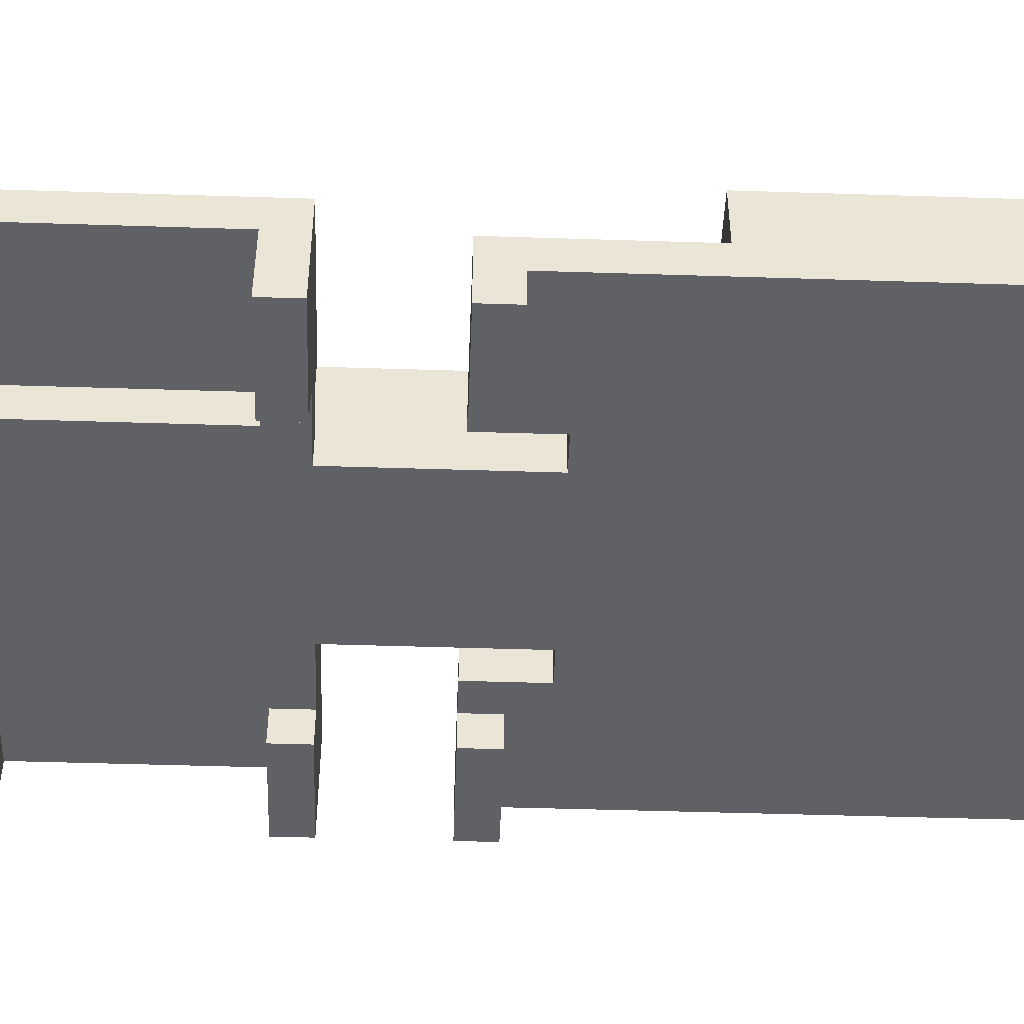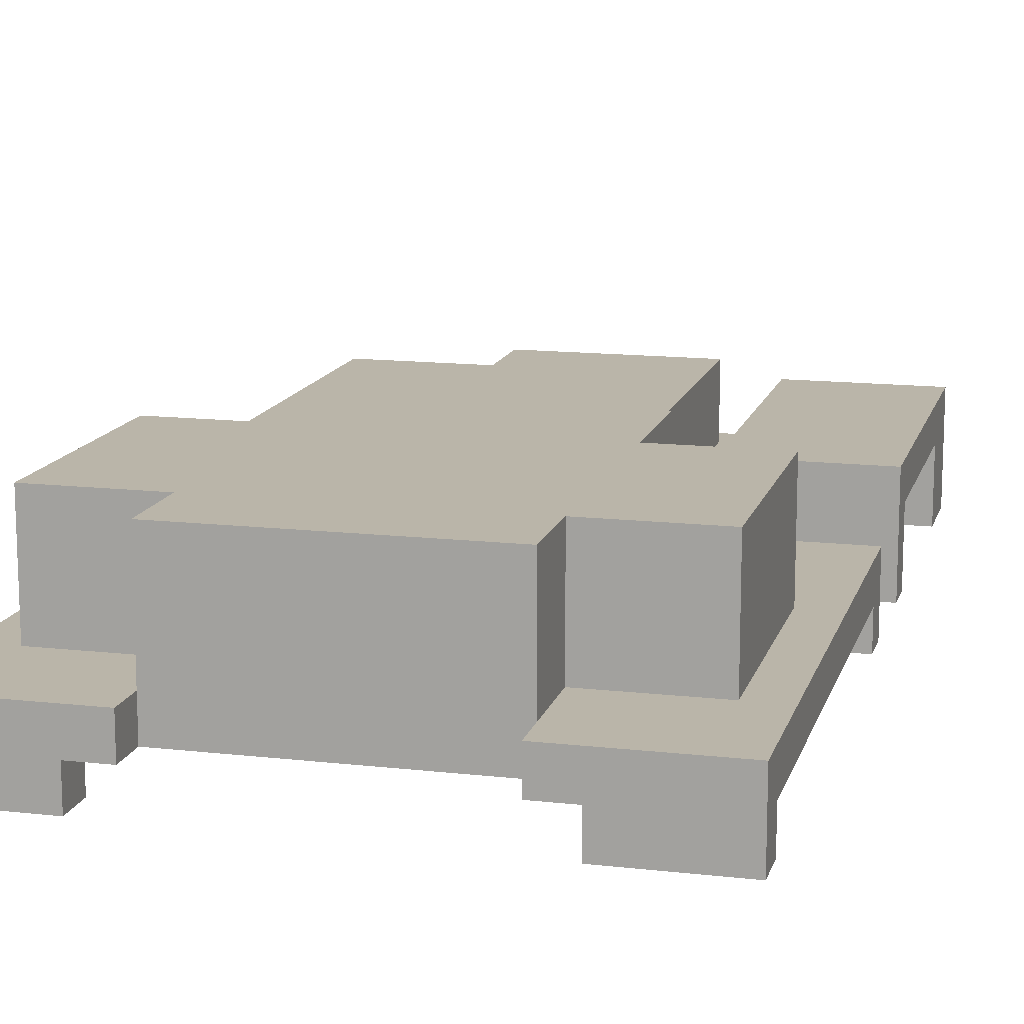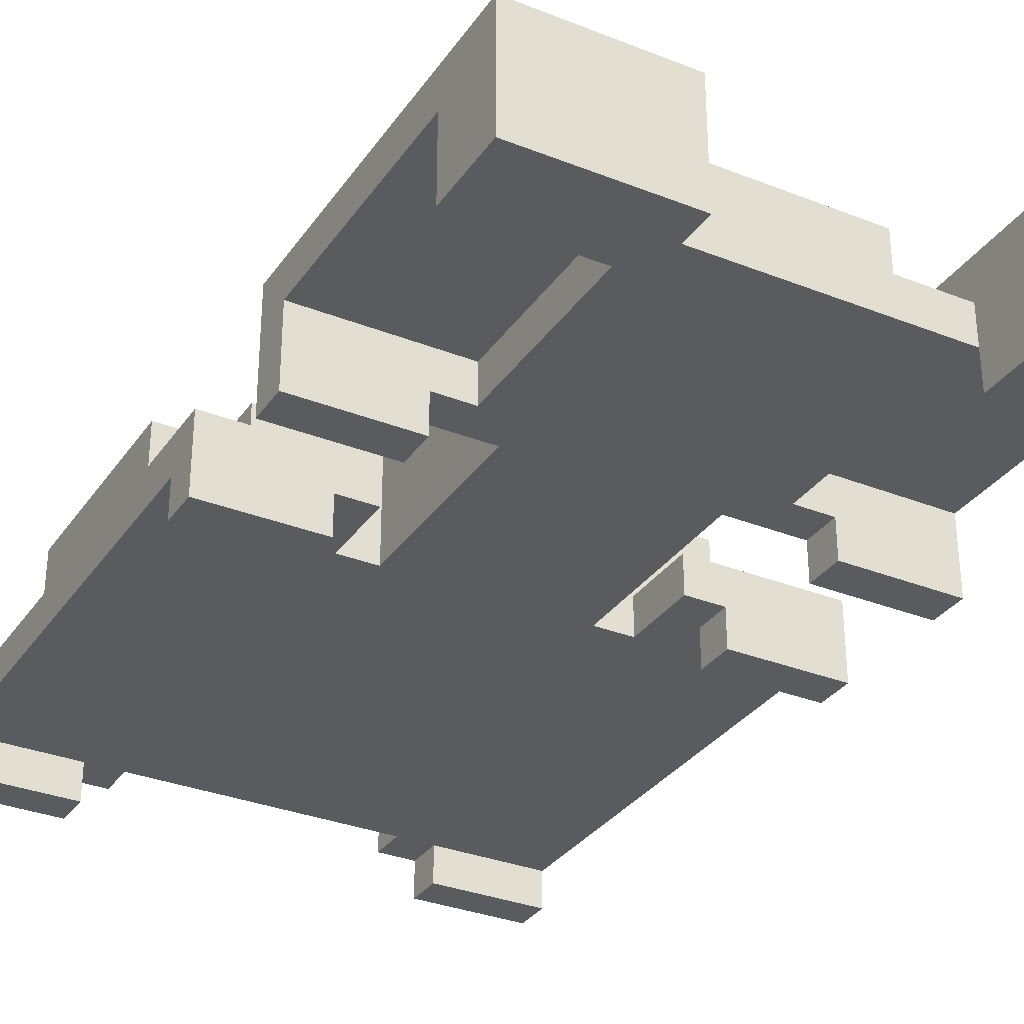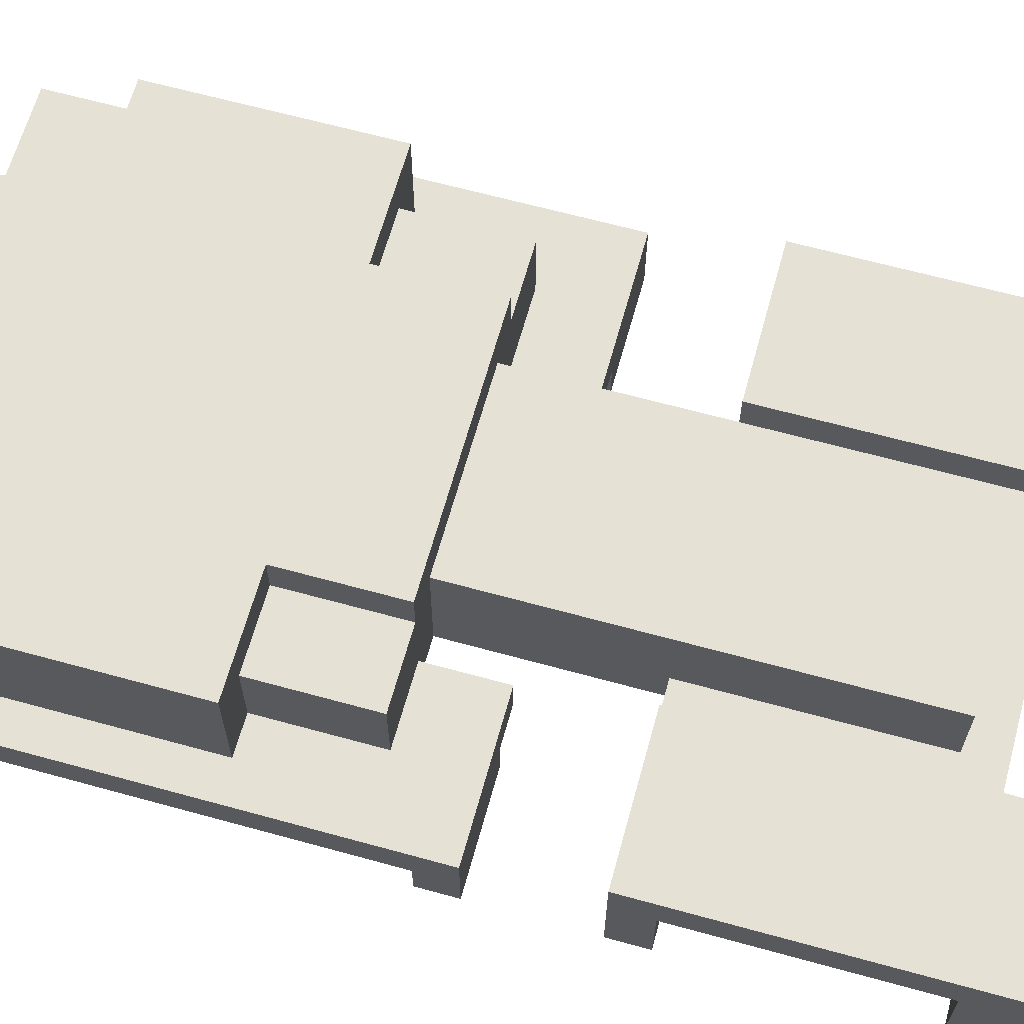
<metadata>
{"format":"obj","ext":"obj","renderer":"f3d","projection":"perspective","resolution":1024,"background":"white","views":[{"elev":-46.9,"azim":87.9,"up":"+Y"},{"elev":13.7,"azim":-165.6,"up":"+Y"},{"elev":-32.2,"azim":-29.0,"up":"+Y"},{"elev":64.8,"azim":-74.5,"up":"+Y"}]}
</metadata>
<code>
v -7.5 0 13
v -7.5 0 11
v -7.5 0 5
v -7.5 0 4
v -7.5 0 1
v -7.5 0 -0
v -7.5 0 -12
v -7.5 0 -13
v -7.5 1 -0
v -7.5 1 -12
v -7.5 2 11
v -7.5 2 5
v -7.5 2 1
v -7.5 2 -13
v -7.5 3 13
v -7.5 3 4
v -6.5 2 -4
v -6.5 2 -10
v -6.5 5 -4
v -6.5 5 -10
v -5.5 2 -1
v -5.5 2 -4
v -5.5 4 -1
v -5.5 4 -4
v -3.5 1 11
v -3.5 1 5
v -3.5 2 11
v -3.5 2 5
v -3.5 2 -10
v -3.5 2 -12
v -3.5 4 -1
v -3.5 4 -4
v -3.5 5 -1
v -3.5 5 -4
v -3.5 5 -10
v -3.5 5 -12
v -2.5 1 4
v -2.5 1 -1
v -2.5 2 10
v -2.5 2 9
v -2.5 2 4
v -2.5 4 10
v -2.5 4 9
v -2.5 4 -1
v 3.5 0 13
v 3.5 0 11
v 3.5 1 11
v 3.5 1 1
v 3.5 1 -1
v 3.5 1 -12
v 3.5 1 -13
v 3.5 2 11
v 3.5 2 4
v 3.5 2 1
v 3.5 2 -1
v 3.5 2 -12
v 3.5 2 -13
v 3.5 3 13
v 3.5 3 4
v 4.5 0 5
v 4.5 0 4
v 4.5 0 1
v 4.5 0 -0
v 4.5 0 -12
v 4.5 0 -13
v 4.5 1 5
v 4.5 1 4
v 4.5 1 1
v 4.5 1 -0
v 4.5 1 -12
v 4.5 1 -13
v -4.5 0 5
v -4.5 0 4
v -4.5 0 1
v -4.5 0 -0
v -4.5 0 -12
v -4.5 0 -13
v -4.5 1 5
v -4.5 1 4
v -4.5 1 1
v -4.5 1 -0
v -4.5 1 -12
v -4.5 1 -13
v -3.5 0 13
v -3.5 0 11
v -3.5 1 11
v -3.5 1 1
v -3.5 1 -1
v -3.5 1 -12
v -3.5 1 -13
v -3.5 2 11
v -3.5 2 4
v -3.5 2 1
v -3.5 2 -1
v -3.5 2 -12
v -3.5 2 -13
v -3.5 3 13
v -3.5 3 4
v 2.5 1 4
v 2.5 1 -1
v 2.5 2 10
v 2.5 2 9
v 2.5 2 4
v 2.5 4 10
v 2.5 4 9
v 2.5 4 -1
v 3.5 1 11
v 3.5 1 5
v 3.5 2 11
v 3.5 2 5
v 3.5 2 -10
v 3.5 2 -12
v 3.5 4 -1
v 3.5 4 -4
v 3.5 5 -1
v 3.5 5 -4
v 3.5 5 -10
v 3.5 5 -12
v 5.5 2 -1
v 5.5 2 -4
v 5.5 4 -1
v 5.5 4 -4
v 6.5 2 -4
v 6.5 2 -10
v 6.5 5 -4
v 6.5 5 -10
v 7.5 0 13
v 7.5 0 11
v 7.5 0 5
v 7.5 0 4
v 7.5 0 1
v 7.5 0 -0
v 7.5 0 -12
v 7.5 0 -13
v 7.5 1 -0
v 7.5 1 -12
v 7.5 2 11
v 7.5 2 5
v 7.5 2 1
v 7.5 2 -13
v 7.5 3 13
v 7.5 3 4
v -7.5 0 13
v -7.5 3 13
v -6.5 0 13
v -6.5 1 13
v -6.5 2 13
v -6.5 3 13
v -5.5 0 13
v -5.5 1 13
v -5.5 2 13
v -5.5 3 13
v -4.5 1 13
v -4.5 2 13
v -3.5 0 13
v -3.5 3 13
v 3.5 0 13
v 3.5 3 13
v 4.5 1 13
v 4.5 2 13
v 5.5 0 13
v 5.5 1 13
v 5.5 2 13
v 5.5 3 13
v 6.5 0 13
v 6.5 1 13
v 6.5 2 13
v 6.5 3 13
v 7.5 0 13
v 7.5 3 13
v -3.5 1 11
v -3.5 2 11
v 3.5 1 11
v 3.5 2 11
v -2.5 2 10
v -2.5 4 10
v 2.5 2 10
v 2.5 4 10
v -7.5 0 5
v -7.5 2 5
v -6.5 0 5
v -6.5 2 5
v -5.5 0 5
v -5.5 2 5
v -4.5 0 5
v -4.5 1 5
v -3.5 1 5
v -3.5 2 5
v 3.5 1 5
v 3.5 2 5
v 4.5 0 5
v 4.5 1 5
v 5.5 0 5
v 5.5 2 5
v 6.5 0 5
v 6.5 2 5
v 7.5 0 5
v 7.5 2 5
v -7.5 0 1
v -7.5 2 1
v -6.5 0 1
v -6.5 2 1
v -5.5 0 1
v -5.5 2 1
v -4.5 0 1
v -4.5 1 1
v -3.5 1 1
v -3.5 2 1
v 3.5 1 1
v 3.5 2 1
v 4.5 0 1
v 4.5 1 1
v 5.5 0 1
v 5.5 2 1
v 6.5 0 1
v 6.5 2 1
v 7.5 0 1
v 7.5 2 1
v -5.5 2 -1
v -5.5 4 -1
v -3.5 1 -1
v -3.5 2 -1
v -3.5 4 -1
v -3.5 5 -1
v -2.5 1 -1
v -2.5 4 -1
v -1.5 4 -1
v 1.5 4 -1
v 2.5 1 -1
v 2.5 4 -1
v 3.5 1 -1
v 3.5 2 -1
v 3.5 4 -1
v 3.5 5 -1
v 5.5 2 -1
v 5.5 4 -1
v -6.5 2 -4
v -6.5 5 -4
v -5.5 2 -4
v -5.5 4 -4
v -3.5 4 -4
v -3.5 5 -4
v 3.5 4 -4
v 3.5 5 -4
v 5.5 2 -4
v 5.5 4 -4
v 6.5 2 -4
v 6.5 5 -4
v -7.5 0 -12
v -7.5 1 -12
v -6.5 0 -12
v -6.5 1 -12
v -5.5 1 -12
v -4.5 0 -12
v -4.5 1 -12
v 4.5 0 -12
v 4.5 1 -12
v 5.5 1 -12
v 6.5 0 -12
v 6.5 1 -12
v 7.5 0 -12
v 7.5 1 -12
v -7.5 0 11
v -7.5 2 11
v -6.5 2 11
v -5.5 2 11
v -3.5 0 11
v -3.5 1 11
v -3.5 2 11
v 3.5 0 11
v 3.5 1 11
v 3.5 2 11
v 5.5 2 11
v 6.5 2 11
v 7.5 0 11
v 7.5 2 11
v -7.5 0 4
v -7.5 3 4
v -6.5 0 4
v -6.5 3 4
v -5.5 0 4
v -5.5 3 4
v -4.5 0 4
v -4.5 1 4
v -3.5 1 4
v -3.5 2 4
v -3.5 3 4
v -2.5 1 4
v -2.5 2 4
v 2.5 1 4
v 2.5 2 4
v 3.5 1 4
v 3.5 2 4
v 3.5 3 4
v 4.5 0 4
v 4.5 1 4
v 5.5 0 4
v 5.5 3 4
v 6.5 0 4
v 6.5 3 4
v 7.5 0 4
v 7.5 3 4
v -7.5 0 -0
v -7.5 1 -0
v -6.5 0 -0
v -6.5 1 -0
v -5.5 0 -0
v -5.5 1 -0
v -4.5 0 -0
v -4.5 1 -0
v 4.5 0 -0
v 4.5 1 -0
v 5.5 0 -0
v 5.5 1 -0
v 6.5 0 -0
v 6.5 1 -0
v 7.5 0 -0
v 7.5 1 -0
v -6.5 2 -10
v -6.5 5 -10
v -5.5 2 -10
v -3.5 2 -10
v -3.5 5 -10
v 3.5 2 -10
v 3.5 5 -10
v 5.5 2 -10
v 6.5 2 -10
v 6.5 5 -10
v -3.5 1 -12
v -3.5 2 -12
v -3.5 5 -12
v 3.5 1 -12
v 3.5 2 -12
v 3.5 5 -12
v -7.5 0 -13
v -7.5 2 -13
v -6.5 0 -13
v -6.5 1 -13
v -6.5 2 -13
v -5.5 1 -13
v -5.5 2 -13
v -4.5 0 -13
v -4.5 1 -13
v -3.5 1 -13
v -3.5 2 -13
v 3.5 1 -13
v 3.5 2 -13
v 4.5 0 -13
v 4.5 1 -13
v 5.5 1 -13
v 5.5 2 -13
v 6.5 0 -13
v 6.5 1 -13
v 6.5 2 -13
v 7.5 0 -13
v 7.5 2 -13
v -7.5 0 13
v -6.5 0 13
v -5.5 0 13
v -3.5 0 13
v 3.5 0 13
v 5.5 0 13
v 6.5 0 13
v 7.5 0 13
v -6.5 0 12
v -5.5 0 12
v 5.5 0 12
v 6.5 0 12
v -7.5 0 11
v -3.5 0 11
v 3.5 0 11
v 7.5 0 11
v -7.5 0 5
v -6.5 0 5
v -5.5 0 5
v -4.5 0 5
v 4.5 0 5
v 5.5 0 5
v 6.5 0 5
v 7.5 0 5
v -7.5 0 4
v -6.5 0 4
v -5.5 0 4
v -4.5 0 4
v 4.5 0 4
v 5.5 0 4
v 6.5 0 4
v 7.5 0 4
v -7.5 0 1
v -6.5 0 1
v -5.5 0 1
v -4.5 0 1
v 4.5 0 1
v 5.5 0 1
v 6.5 0 1
v 7.5 0 1
v -7.5 0 -0
v -6.5 0 -0
v -5.5 0 -0
v -4.5 0 -0
v 4.5 0 -0
v 5.5 0 -0
v 6.5 0 -0
v 7.5 0 -0
v -7.5 0 -12
v -6.5 0 -12
v -4.5 0 -12
v 4.5 0 -12
v 6.5 0 -12
v 7.5 0 -12
v -7.5 0 -13
v -6.5 0 -13
v -4.5 0 -13
v 4.5 0 -13
v 6.5 0 -13
v 7.5 0 -13
v -3.5 1 11
v 3.5 1 11
v -4.5 1 5
v -3.5 1 5
v 3.5 1 5
v 4.5 1 5
v -4.5 1 4
v -3.5 1 4
v -2.5 1 4
v 2.5 1 4
v 3.5 1 4
v 4.5 1 4
v -4.5 1 1
v -3.5 1 1
v 3.5 1 1
v 4.5 1 1
v -7.5 1 -0
v -6.5 1 -0
v -5.5 1 -0
v -4.5 1 -0
v 4.5 1 -0
v 5.5 1 -0
v 6.5 1 -0
v 7.5 1 -0
v -3.5 1 -1
v -2.5 1 -1
v 2.5 1 -1
v 3.5 1 -1
v -7.5 1 -12
v -6.5 1 -12
v -5.5 1 -12
v -4.5 1 -12
v -3.5 1 -12
v 3.5 1 -12
v 4.5 1 -12
v 5.5 1 -12
v 6.5 1 -12
v 7.5 1 -12
v -4.5 1 -13
v -3.5 1 -13
v 3.5 1 -13
v 4.5 1 -13
v -7.5 2 11
v -6.5 2 11
v -5.5 2 11
v -3.5 2 11
v 3.5 2 11
v 5.5 2 11
v 6.5 2 11
v 7.5 2 11
v -7.5 2 5
v -6.5 2 5
v -5.5 2 5
v -3.5 2 5
v 3.5 2 5
v 5.5 2 5
v 6.5 2 5
v 7.5 2 5
v -3.5 2 11
v 3.5 2 11
v -2.5 2 10
v 2.5 2 10
v -2.5 2 9
v 2.5 2 9
v -3.5 2 4
v -2.5 2 4
v 2.5 2 4
v 3.5 2 4
v -7.5 2 1
v -6.5 2 1
v -5.5 2 1
v -3.5 2 1
v 3.5 2 1
v 5.5 2 1
v 6.5 2 1
v 7.5 2 1
v -5.5 2 -1
v -3.5 2 -1
v 3.5 2 -1
v 5.5 2 -1
v -6.5 2 -4
v -5.5 2 -4
v 5.5 2 -4
v 6.5 2 -4
v -6.5 2 -10
v -5.5 2 -10
v -3.5 2 -10
v 3.5 2 -10
v 5.5 2 -10
v 6.5 2 -10
v -3.5 2 -12
v 3.5 2 -12
v -7.5 2 -13
v -6.5 2 -13
v -5.5 2 -13
v -3.5 2 -13
v 3.5 2 -13
v 5.5 2 -13
v 6.5 2 -13
v 7.5 2 -13
v -7.5 3 13
v -6.5 3 13
v -5.5 3 13
v -3.5 3 13
v 3.5 3 13
v 5.5 3 13
v 6.5 3 13
v 7.5 3 13
v -7.5 3 4
v -6.5 3 4
v -5.5 3 4
v -3.5 3 4
v 3.5 3 4
v 5.5 3 4
v 6.5 3 4
v 7.5 3 4
v -2.5 4 10
v 2.5 4 10
v -2.5 4 9
v -1.5 4 9
v 1.5 4 9
v 2.5 4 9
v -5.5 4 -1
v -3.5 4 -1
v -2.5 4 -1
v -1.5 4 -1
v 1.5 4 -1
v 2.5 4 -1
v 3.5 4 -1
v 5.5 4 -1
v -5.5 4 -4
v -3.5 4 -4
v 3.5 4 -4
v 5.5 4 -4
v -3.5 5 -1
v 3.5 5 -1
v -6.5 5 -4
v -3.5 5 -4
v 3.5 5 -4
v 6.5 5 -4
v -6.5 5 -10
v -3.5 5 -10
v 3.5 5 -10
v 6.5 5 -10
v -3.5 5 -12
v 3.5 5 -12
f 9 6 5
f 10 8 7
f 11 2 1
f 12 4 3
f 13 10 9
f 13 9 5
f 14 8 10
f 14 10 13
f 15 12 11
f 15 11 1
f 16 4 12
f 16 12 15
f 19 18 17
f 20 18 19
f 23 22 21
f 24 22 23
f 27 26 25
f 28 26 27
f 33 32 31
f 34 32 33
f 35 30 29
f 36 30 35
f 41 38 37
f 42 40 39
f 43 41 40
f 43 40 42
f 44 38 41
f 44 41 43
f 47 46 45
f 52 47 45
f 54 49 48
f 55 49 54
f 56 51 50
f 57 51 56
f 58 53 52
f 58 52 45
f 59 53 58
f 66 61 60
f 67 61 66
f 68 63 62
f 69 63 68
f 70 65 64
f 71 65 70
f 72 73 78
f 78 73 79
f 74 75 80
f 80 75 81
f 76 77 82
f 82 77 83
f 84 85 86
f 84 86 91
f 87 88 93
f 93 88 94
f 89 90 95
f 95 90 96
f 91 92 97
f 84 91 97
f 97 92 98
f 99 100 103
f 101 102 104
f 102 103 105
f 104 102 105
f 103 100 106
f 105 103 106
f 107 108 109
f 109 108 110
f 113 114 115
f 115 114 116
f 111 112 117
f 117 112 118
f 119 120 121
f 121 120 122
f 123 124 125
f 125 124 126
f 131 132 135
f 133 134 136
f 127 128 137
f 129 130 138
f 135 136 139
f 131 135 139
f 136 134 140
f 139 136 140
f 137 138 141
f 127 137 141
f 138 130 142
f 141 138 142
f 145 144 143
f 146 144 145
f 147 144 146
f 148 144 147
f 149 146 145
f 150 147 146
f 150 146 149
f 151 148 147
f 151 147 150
f 152 148 151
f 153 150 149
f 153 151 150
f 154 152 151
f 154 151 153
f 155 153 149
f 155 154 153
f 156 152 154
f 156 154 155
f 159 158 157
f 160 158 159
f 161 159 157
f 162 160 159
f 162 159 161
f 163 158 160
f 163 160 162
f 164 158 163
f 165 162 161
f 166 163 162
f 166 162 165
f 167 164 163
f 167 163 166
f 168 164 167
f 169 166 165
f 169 167 166
f 169 168 167
f 170 168 169
f 173 172 171
f 174 172 173
f 177 176 175
f 178 176 177
f 181 180 179
f 182 180 181
f 183 182 181
f 184 182 183
f 185 184 183
f 186 184 185
f 187 184 186
f 188 184 187
f 192 190 189
f 193 192 191
f 194 190 192
f 194 192 193
f 195 194 193
f 196 194 195
f 197 196 195
f 198 196 197
f 201 200 199
f 202 200 201
f 203 202 201
f 204 202 203
f 205 204 203
f 206 204 205
f 207 204 206
f 208 204 207
f 212 210 209
f 213 212 211
f 214 210 212
f 214 212 213
f 215 214 213
f 216 214 215
f 217 216 215
f 218 216 217
f 222 220 219
f 223 220 222
f 225 222 221
f 225 224 223
f 225 223 222
f 226 224 225
f 227 224 226
f 228 224 227
f 230 224 228
f 231 230 229
f 232 230 231
f 233 224 230
f 233 230 232
f 234 224 233
f 235 233 232
f 236 233 235
f 239 238 237
f 240 238 239
f 241 238 240
f 242 238 241
f 246 244 243
f 247 246 245
f 248 244 246
f 248 246 247
f 251 250 249
f 252 250 251
f 253 252 251
f 254 253 251
f 255 253 254
f 258 257 256
f 259 258 256
f 260 258 259
f 261 260 259
f 262 260 261
f 263 264 265
f 263 265 266
f 263 266 267
f 267 266 268
f 268 266 269
f 270 271 273
f 271 272 273
f 270 273 274
f 270 274 275
f 275 274 276
f 277 278 279
f 279 278 280
f 279 280 281
f 281 280 282
f 281 282 283
f 283 282 284
f 284 282 285
f 285 282 286
f 286 282 287
f 285 286 288
f 288 286 289
f 290 291 292
f 292 291 293
f 292 293 296
f 293 294 296
f 295 296 297
f 296 294 298
f 297 296 298
f 297 298 299
f 299 298 300
f 299 300 301
f 301 300 302
f 303 304 305
f 305 304 306
f 305 306 307
f 307 306 308
f 307 308 309
f 309 308 310
f 311 312 313
f 313 312 314
f 313 314 315
f 315 314 316
f 315 316 317
f 317 316 318
f 319 320 321
f 321 320 322
f 322 320 323
f 324 325 326
f 326 325 327
f 327 325 328
f 329 330 332
f 330 331 332
f 332 331 333
f 333 331 334
f 335 336 337
f 337 336 338
f 338 336 339
f 337 338 340
f 338 339 340
f 340 339 341
f 337 340 342
f 340 341 343
f 342 340 343
f 343 341 344
f 344 341 345
f 346 347 349
f 349 347 350
f 348 349 350
f 350 347 351
f 348 350 352
f 350 351 353
f 352 350 353
f 353 351 354
f 352 353 355
f 353 354 355
f 355 354 356
f 365 358 357
f 365 359 358
f 366 360 359
f 366 359 365
f 367 363 362
f 367 362 361
f 368 364 363
f 368 363 367
f 369 365 357
f 369 366 365
f 370 360 366
f 370 366 369
f 371 367 361
f 371 368 367
f 372 364 368
f 372 368 371
f 381 374 373
f 382 375 374
f 382 374 381
f 383 376 375
f 383 375 382
f 384 376 383
f 385 378 377
f 386 379 378
f 386 378 385
f 387 380 379
f 387 379 386
f 388 380 387
f 397 390 389
f 398 391 390
f 398 390 397
f 399 392 391
f 399 391 398
f 400 392 399
f 401 394 393
f 402 395 394
f 402 394 401
f 403 396 395
f 403 395 402
f 404 396 403
f 411 406 405
f 412 407 406
f 412 406 411
f 413 407 412
f 414 409 408
f 415 410 409
f 415 409 414
f 416 410 415
f 420 418 417
f 421 418 420
f 423 420 419
f 424 421 420
f 424 420 423
f 425 421 424
f 426 421 425
f 427 422 421
f 427 421 426
f 428 422 427
f 436 430 429
f 437 432 431
f 441 436 435
f 441 430 436
f 442 426 425
f 443 426 442
f 444 437 431
f 444 438 437
f 445 434 433
f 446 435 434
f 446 434 445
f 447 441 435
f 447 435 446
f 448 441 447
f 449 443 442
f 449 441 448
f 449 444 443
f 449 442 441
f 450 438 444
f 450 444 449
f 451 438 450
f 452 439 438
f 452 438 451
f 453 440 439
f 453 439 452
f 454 440 453
f 455 449 448
f 456 449 455
f 457 451 450
f 458 451 457
f 467 460 459
f 468 461 460
f 468 460 467
f 469 462 461
f 469 461 468
f 470 462 469
f 471 464 463
f 472 465 464
f 472 464 471
f 473 466 465
f 473 465 472
f 474 466 473
f 475 476 477
f 477 476 478
f 475 477 479
f 478 476 480
f 475 479 481
f 481 479 482
f 480 476 483
f 483 476 484
f 487 488 493
f 486 487 493
f 493 488 494
f 489 490 495
f 490 491 496
f 495 490 496
f 485 486 497
f 486 493 497
f 497 493 498
f 496 491 499
f 491 492 500
f 499 491 500
f 485 497 501
f 500 492 506
f 502 503 507
f 504 505 508
f 485 501 509
f 501 502 510
f 509 501 510
f 502 507 511
f 510 502 511
f 511 507 512
f 508 505 513
f 505 506 514
f 513 505 514
f 506 492 515
f 514 506 515
f 515 492 516
f 517 518 525
f 518 519 526
f 525 518 526
f 519 520 527
f 526 519 527
f 527 520 528
f 521 522 529
f 522 523 530
f 529 522 530
f 523 524 531
f 530 523 531
f 531 524 532
f 533 534 535
f 535 534 536
f 536 534 537
f 537 534 538
f 535 536 541
f 536 537 542
f 541 536 542
f 537 538 543
f 542 537 543
f 543 538 544
f 539 540 547
f 547 540 548
f 545 546 549
f 549 546 550
f 551 552 554
f 554 552 555
f 553 554 557
f 554 555 558
f 557 554 558
f 555 556 559
f 558 555 559
f 559 556 560
f 558 559 561
f 561 559 562

</code>
